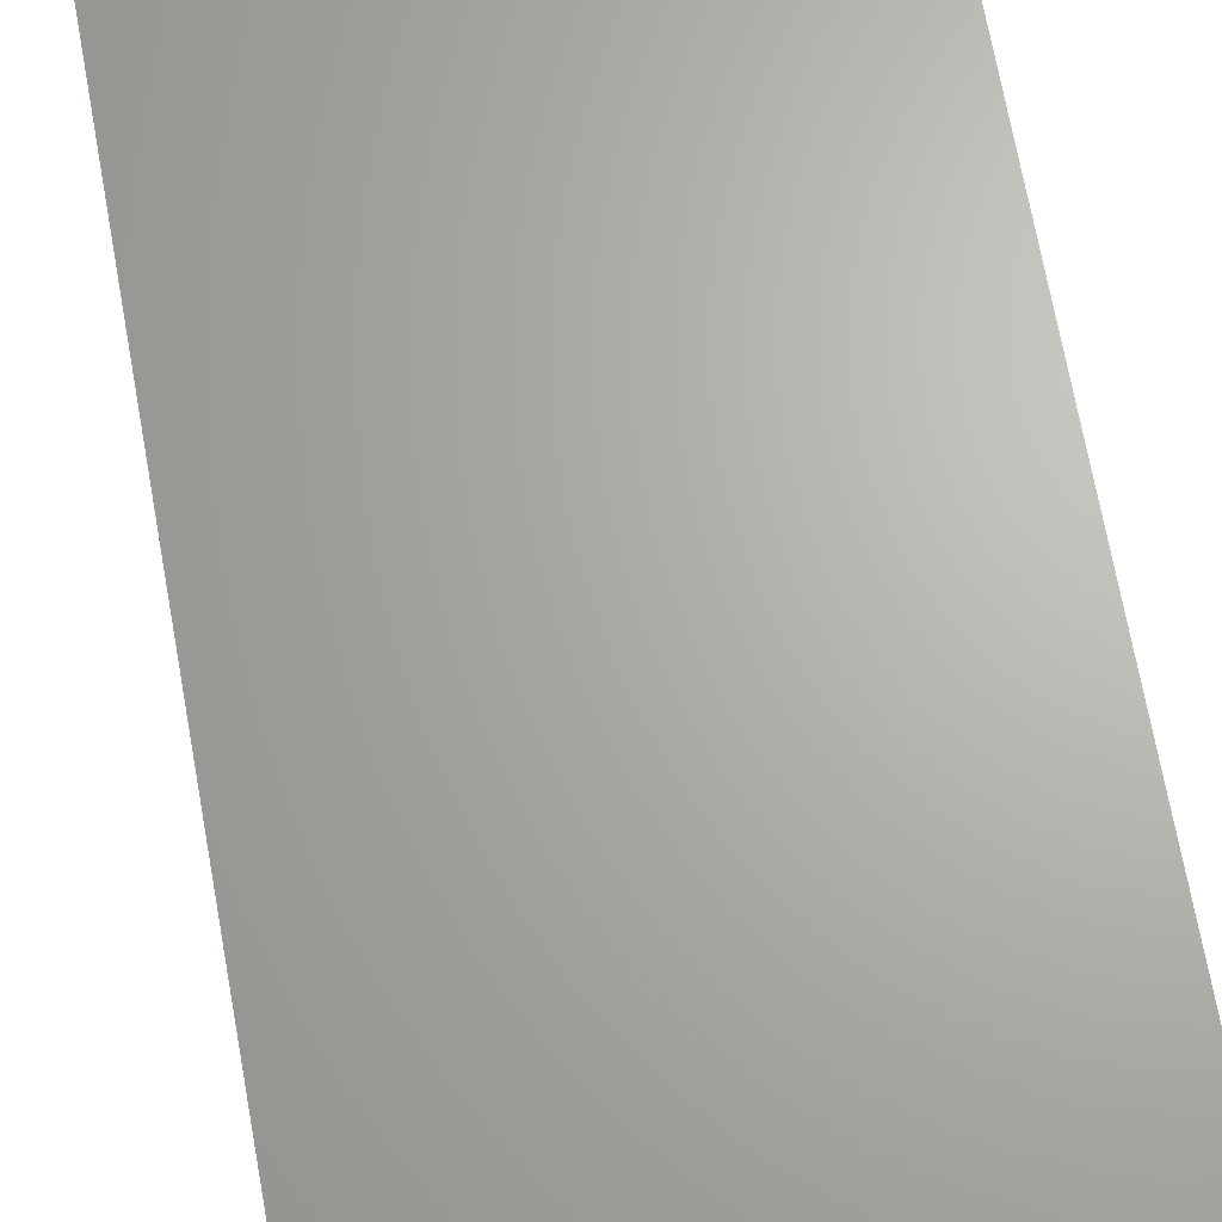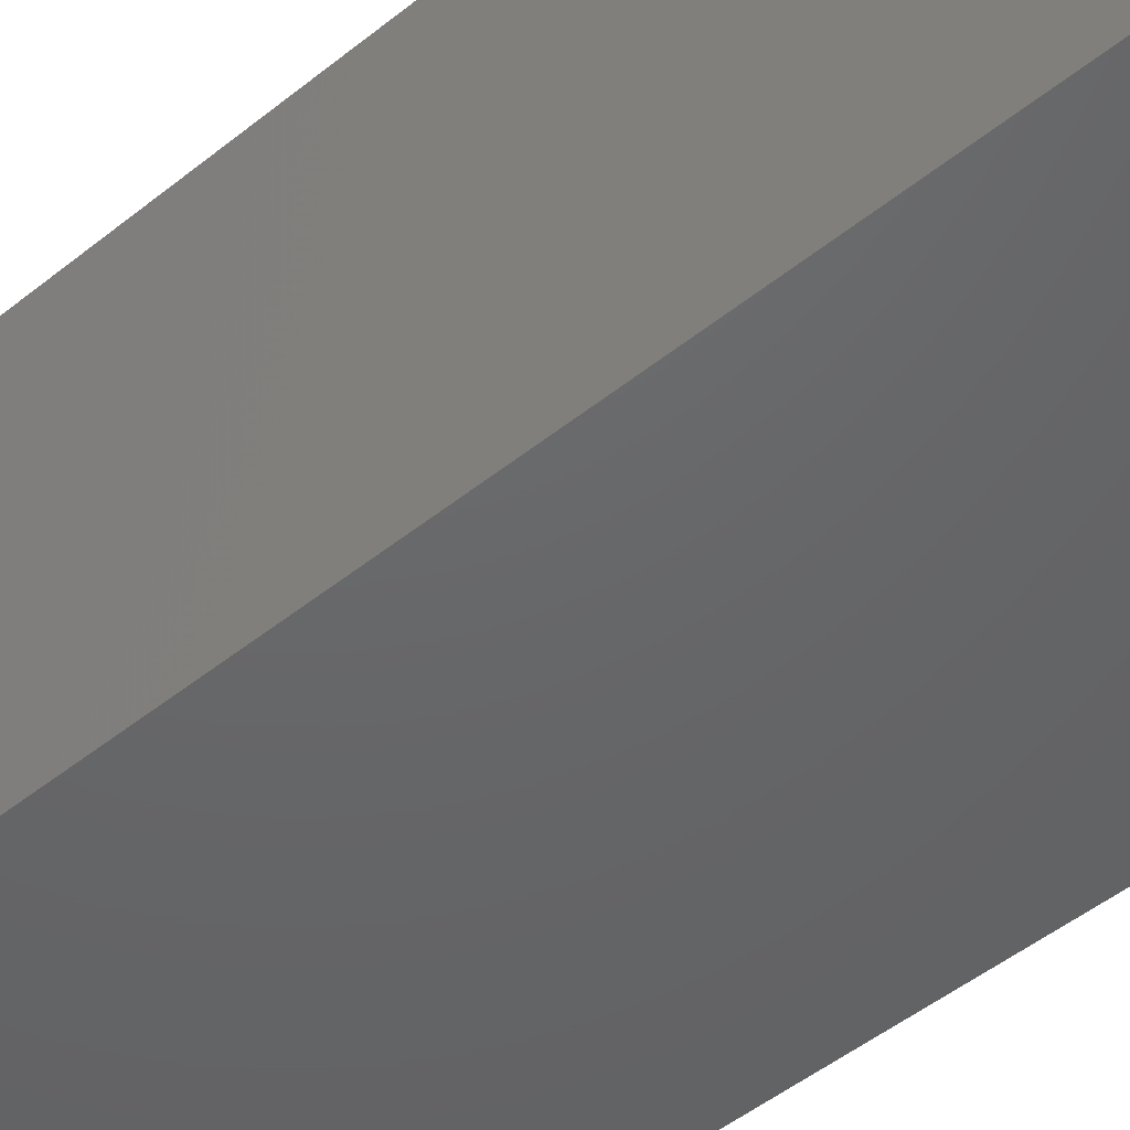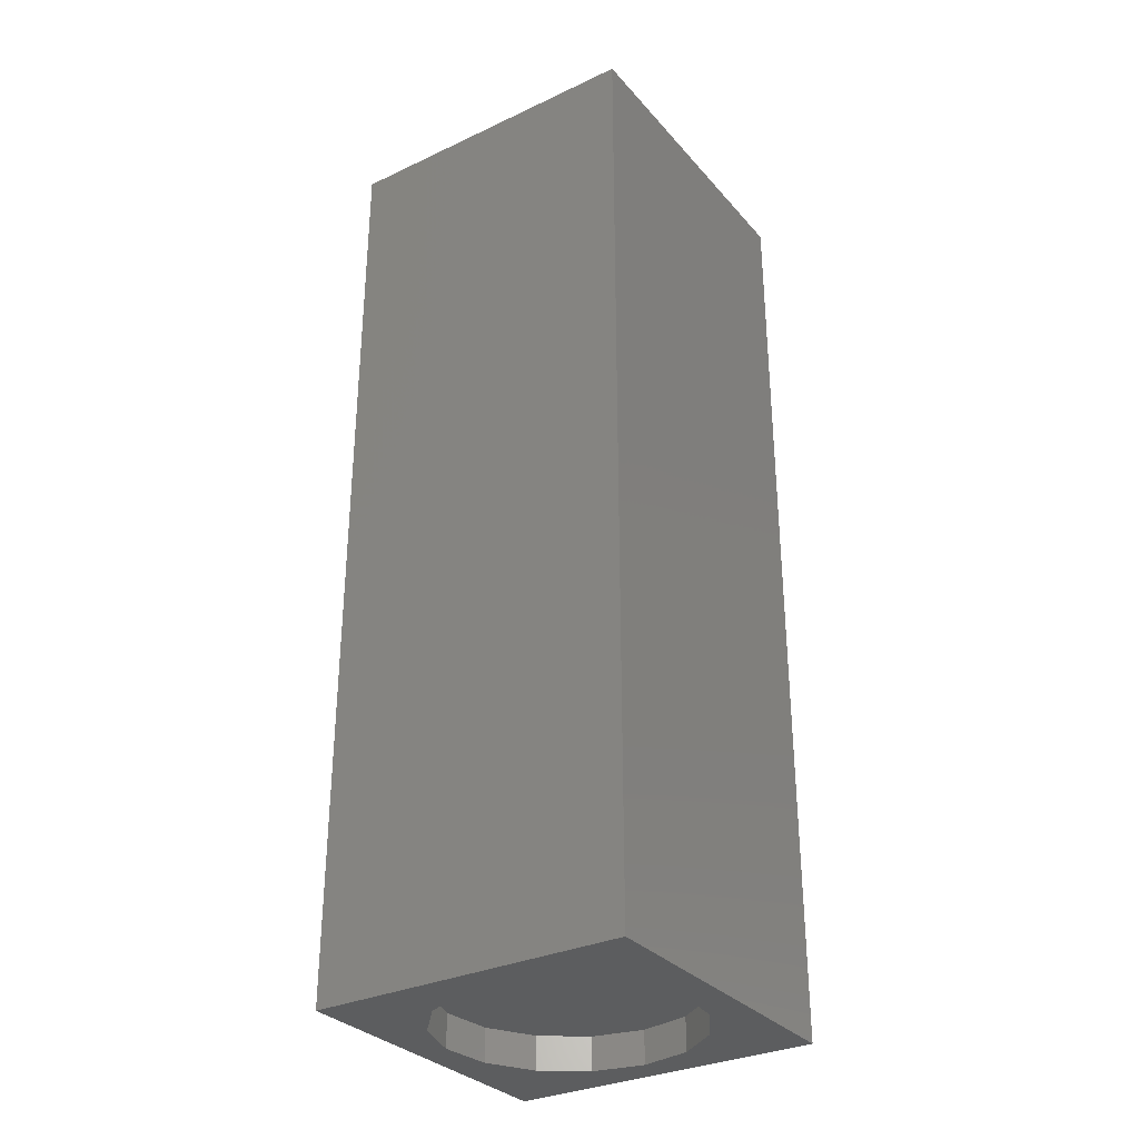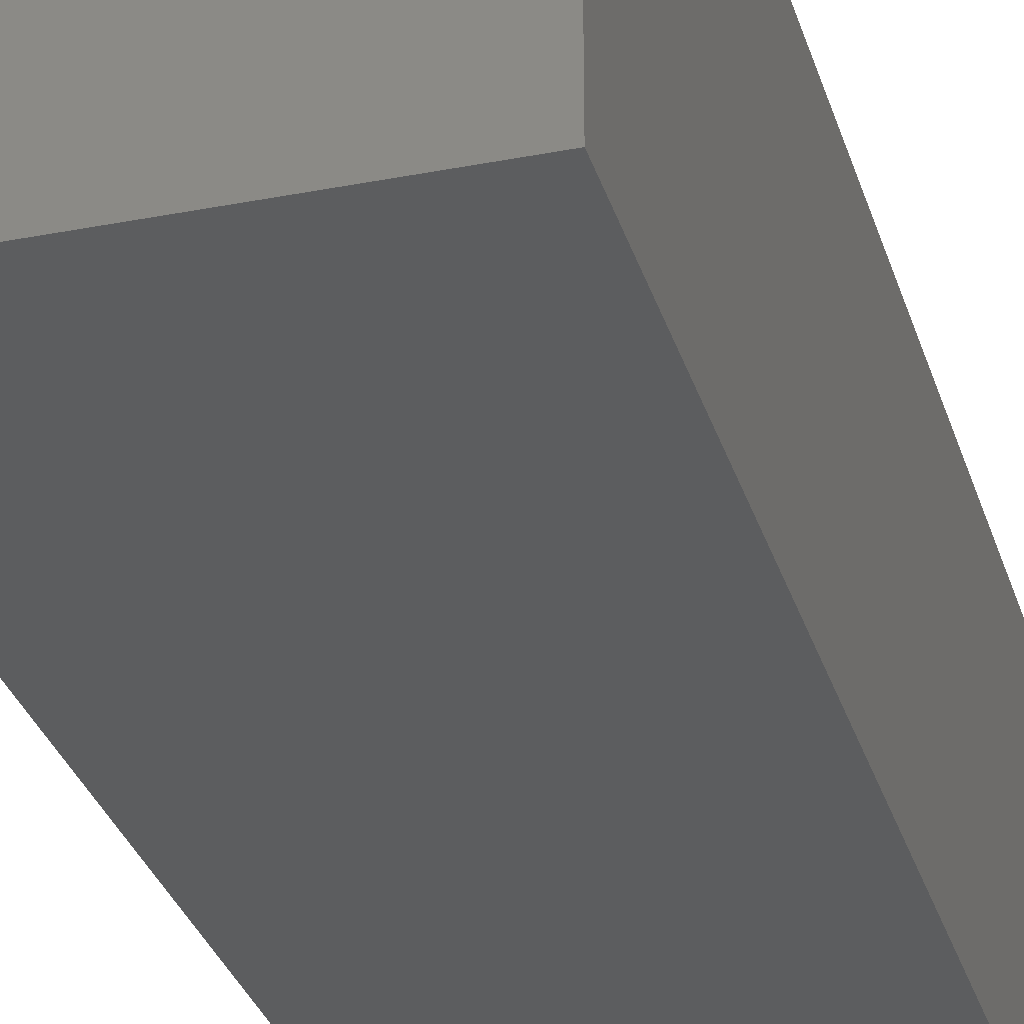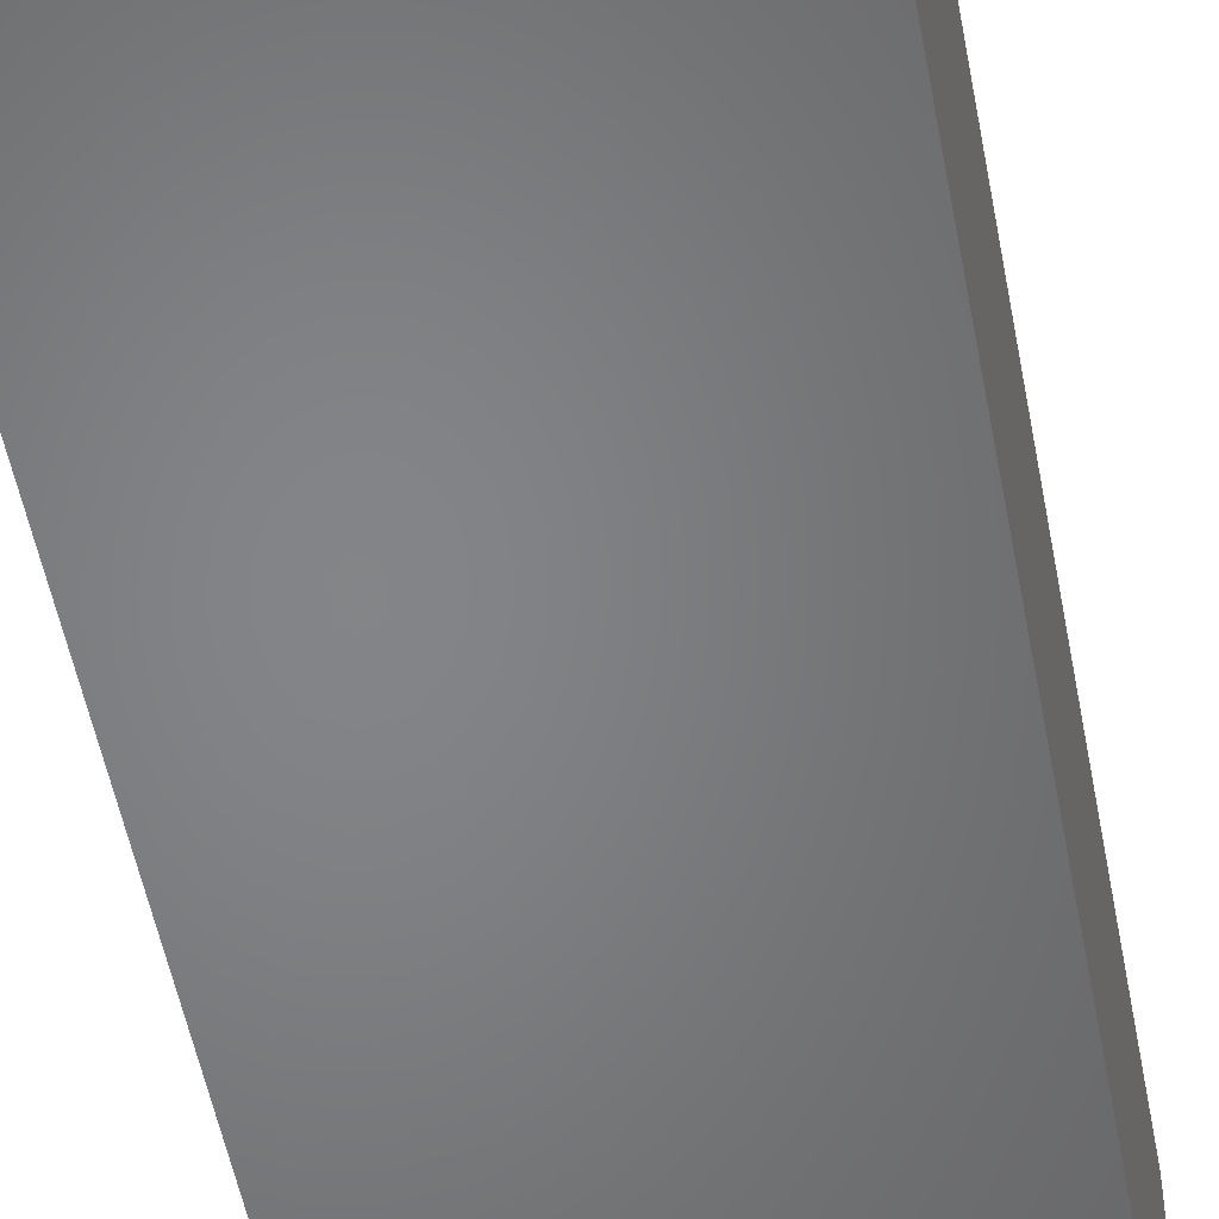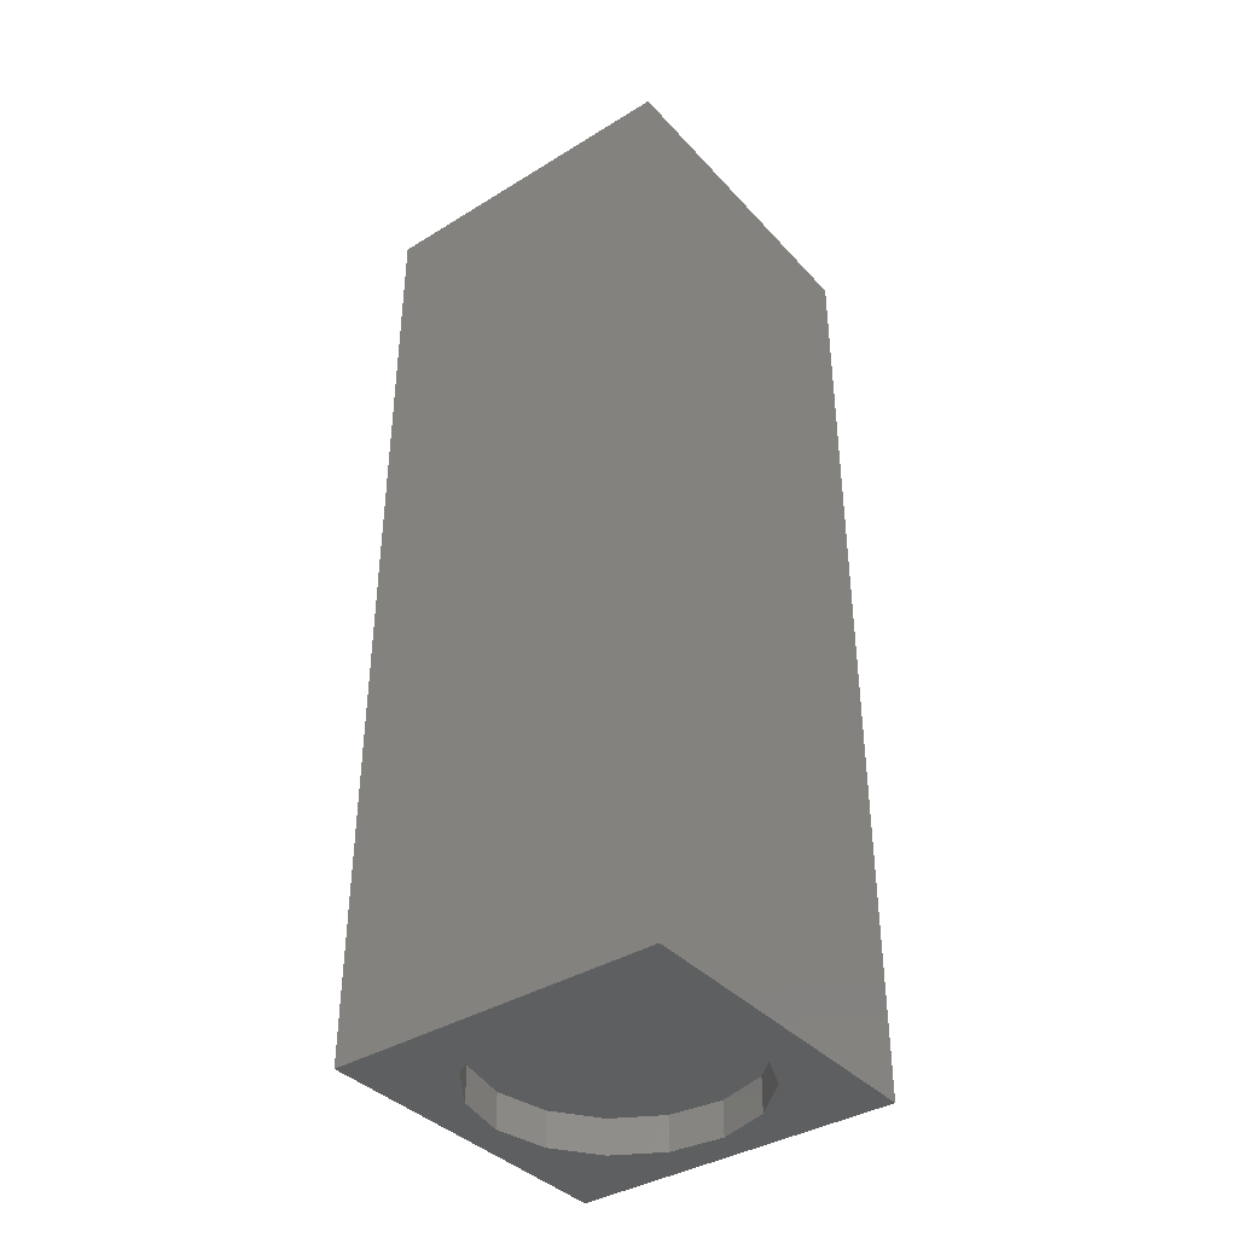
<metadata>
{"format":"stl","ext":"stl","renderer":"f3d","projection":"perspective","resolution":1024,"background":"white","views":[{"elev":66.2,"azim":170.0,"up":"+Y"},{"elev":-46.7,"azim":132.8,"up":"+Y"},{"elev":-31.5,"azim":-56.4,"up":"+Z"},{"elev":-30.8,"azim":-164.3,"up":"+Y"},{"elev":-52.1,"azim":10.6,"up":"+Y"},{"elev":-38.8,"azim":-142.5,"up":"+Z"}]}
</metadata>
<code>
# stl→obj: 38 verts, 72 faces
v 5 0 15
v 5 5 0
v 5 5 15
v 5 0 0
v 0 5 15
v 0 0 15
v 4.5 2.5 0
v 4.327 1.687 0
v 3.838 1.014 0
v 3.118 0.5979 0
v 2.291 0.511 0
v 0.5437 2.084 0
v 0 0 0
v 0.5437 2.916 0
v 0.882 1.324 0
v 1.5 0.7679 0
v 4.327 3.313 0
v 3.838 3.986 0
v 3.118 4.402 0
v 2.291 4.489 0
v 0 5 0
v 1.5 4.232 0
v 0.882 3.676 0
v 0.5437 2.084 0.53
v 0.5437 2.916 0.53
v 3.838 3.986 0.53
v 4.327 3.313 0.53
v 4.5 2.5 0.53
v 3.118 4.402 0.53
v 2.291 4.489 0.53
v 3.118 0.5979 0.53
v 3.838 1.014 0.53
v 1.5 4.232 0.53
v 0.882 3.676 0.53
v 4.327 1.687 0.53
v 2.291 0.511 0.53
v 1.5 0.7679 0.53
v 0.882 1.324 0.53
f 1 2 3
f 2 1 4
f 5 1 3
f 1 5 6
f 4 7 2
f 4 8 7
f 4 9 8
f 4 10 9
f 4 11 10
f 12 13 14
f 15 13 12
f 16 13 15
f 11 13 16
f 13 11 4
f 17 2 7
f 18 2 17
f 19 2 18
f 20 2 19
f 20 21 2
f 22 21 20
f 23 21 22
f 14 21 23
f 21 14 13
f 13 5 21
f 5 13 6
f 2 5 3
f 5 2 21
f 13 1 6
f 1 13 4
f 24 14 25
f 14 24 12
f 17 26 18
f 26 17 27
f 7 27 17
f 27 7 28
f 19 26 29
f 26 19 18
f 20 29 30
f 29 20 19
f 9 31 32
f 31 9 10
f 23 33 34
f 33 23 22
f 25 23 34
f 23 25 14
f 9 35 8
f 35 9 32
f 8 28 7
f 28 8 35
f 22 30 33
f 30 22 20
f 10 36 31
f 36 10 11
f 35 27 28
f 32 27 35
f 32 26 27
f 31 26 32
f 31 29 26
f 36 29 31
f 36 30 29
f 37 30 36
f 37 33 30
f 38 33 37
f 38 34 33
f 24 34 38
f 34 24 25
f 16 38 37
f 38 16 15
f 38 12 24
f 12 38 15
f 11 37 36
f 37 11 16

</code>
